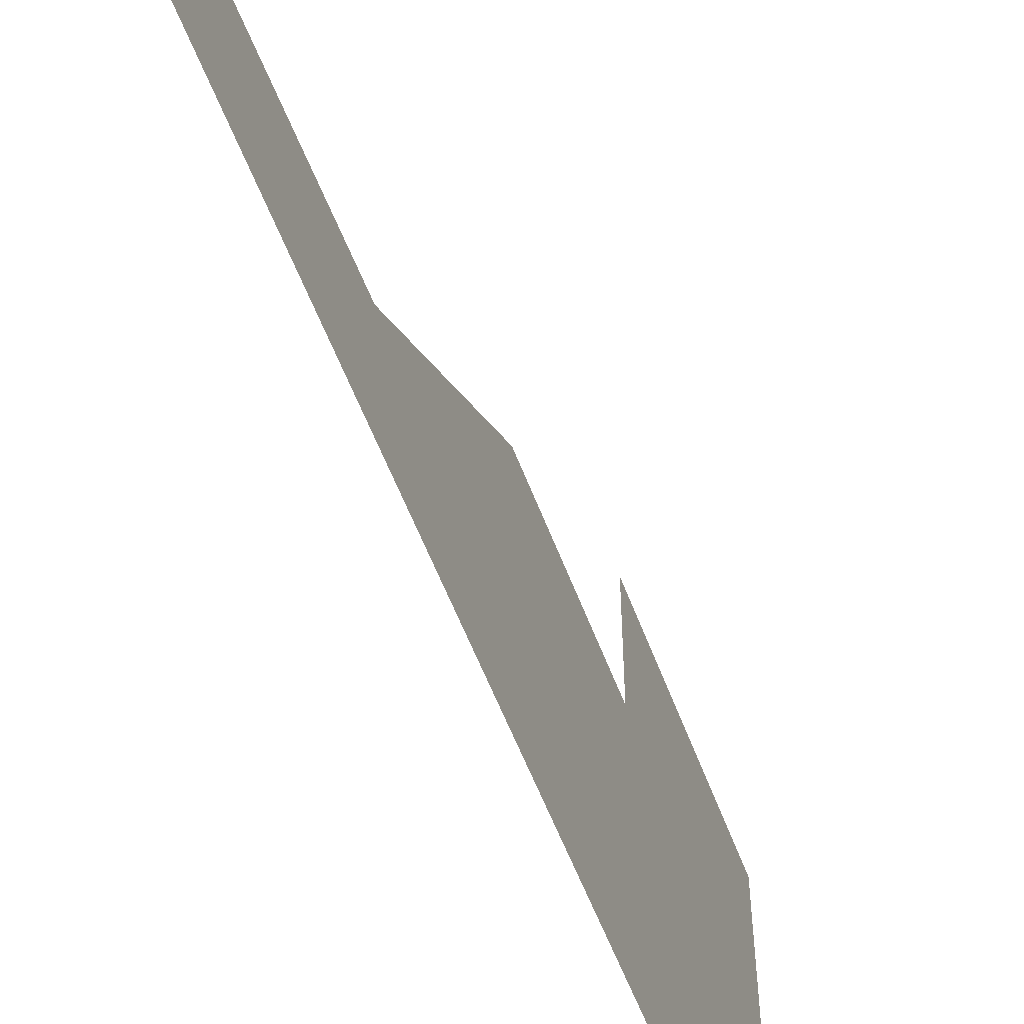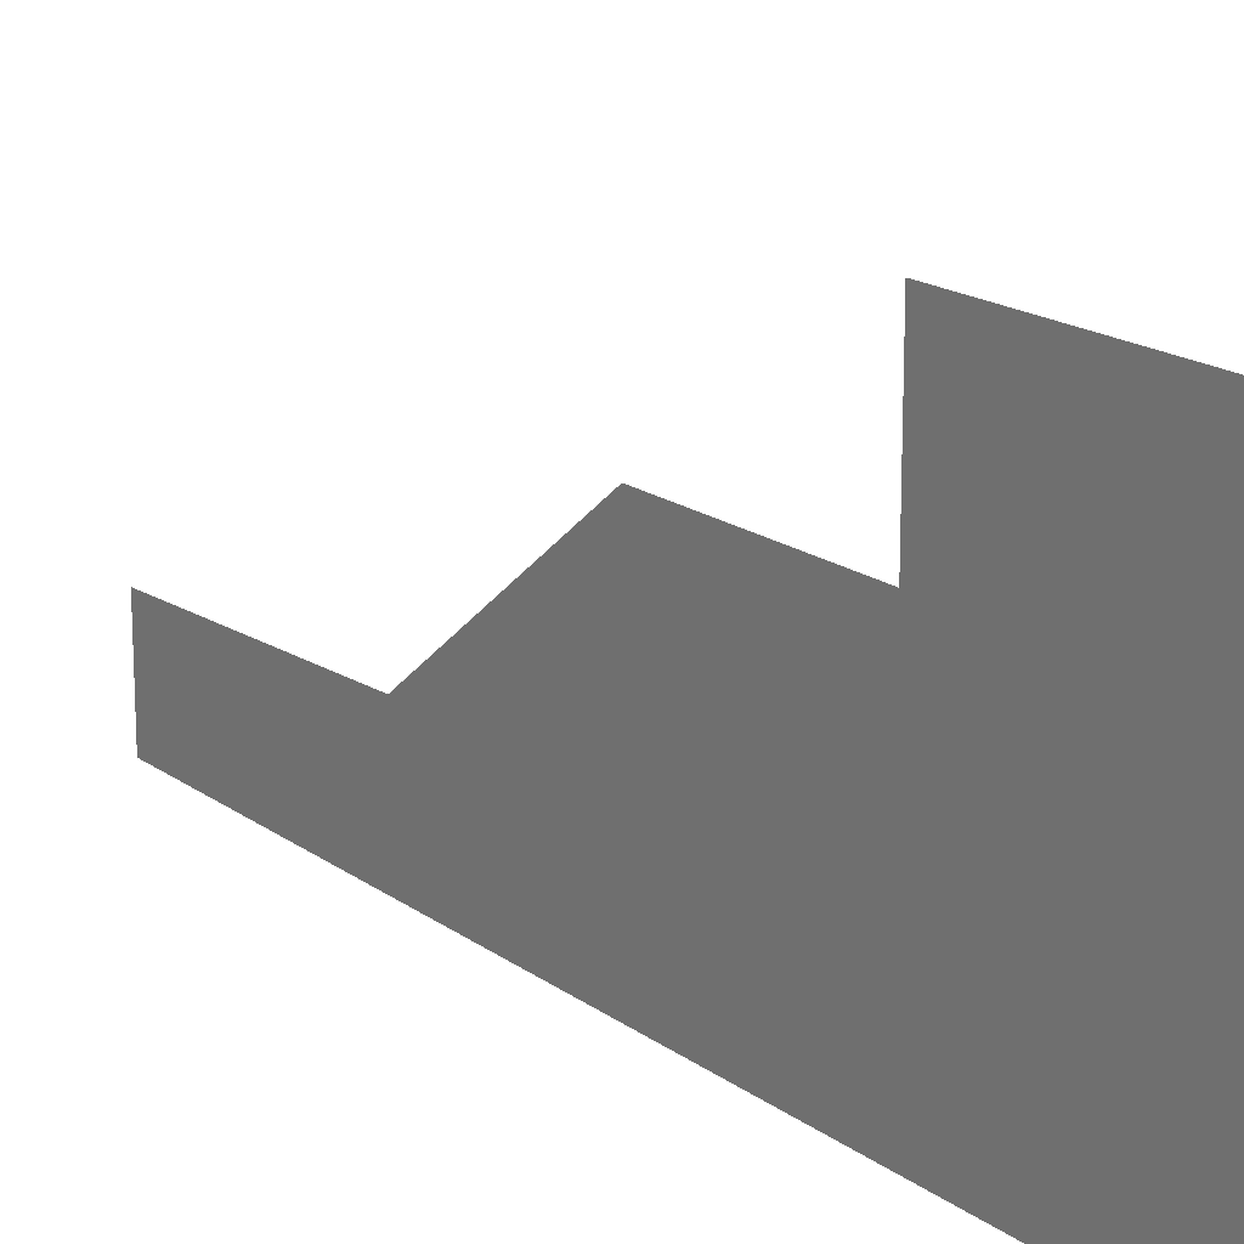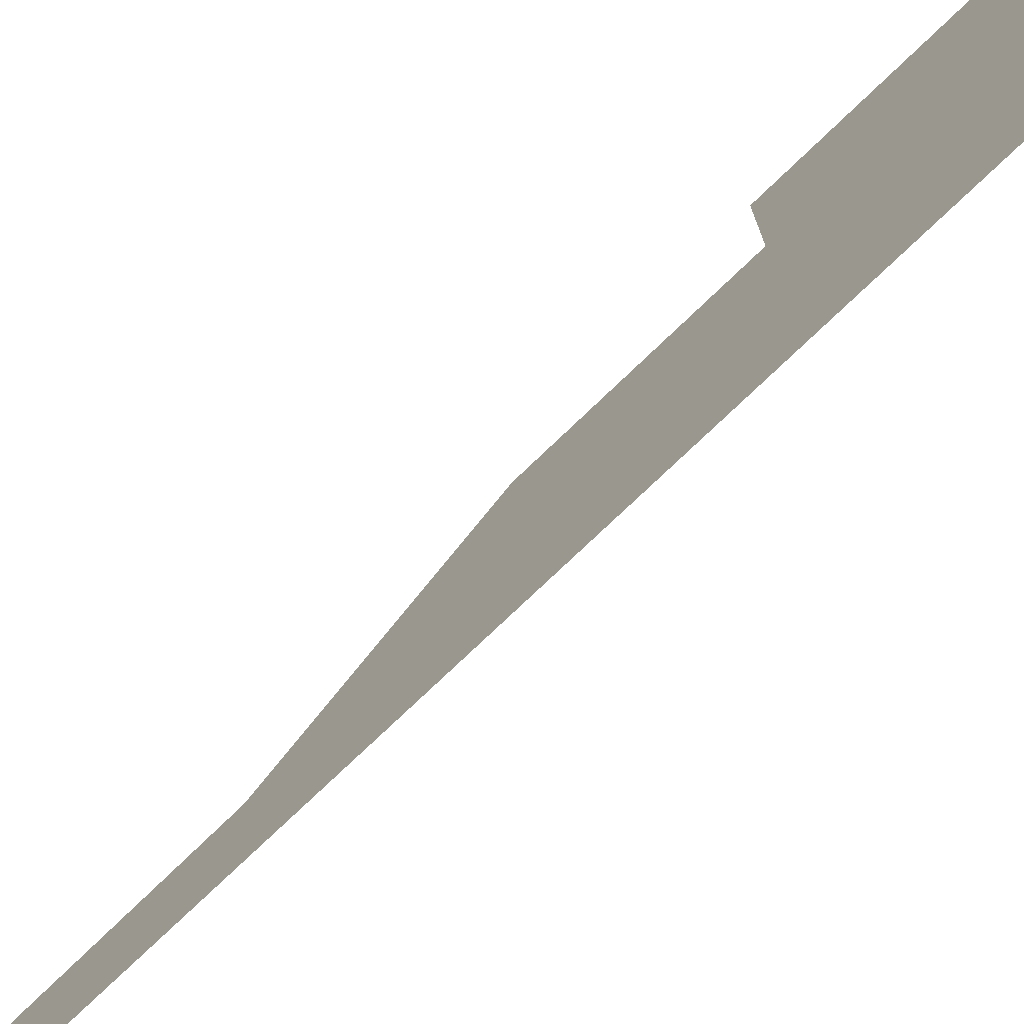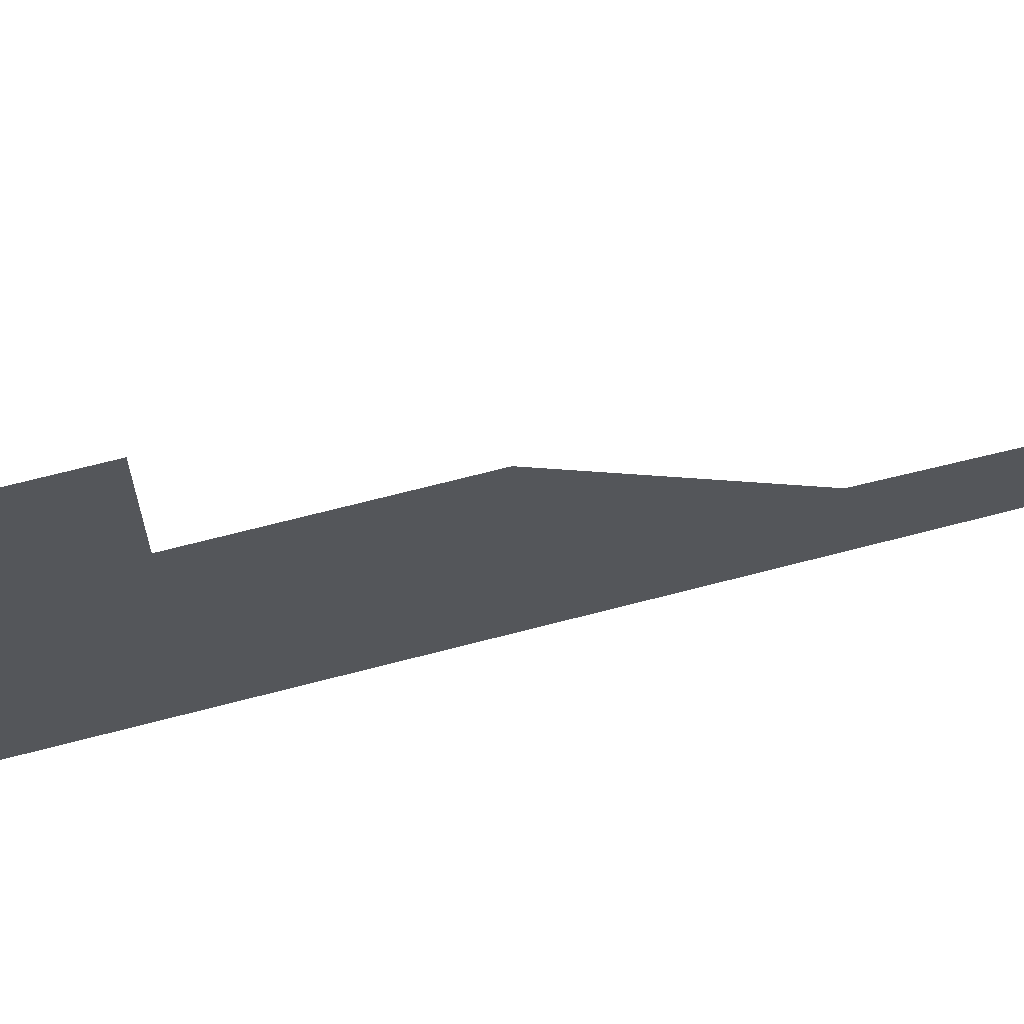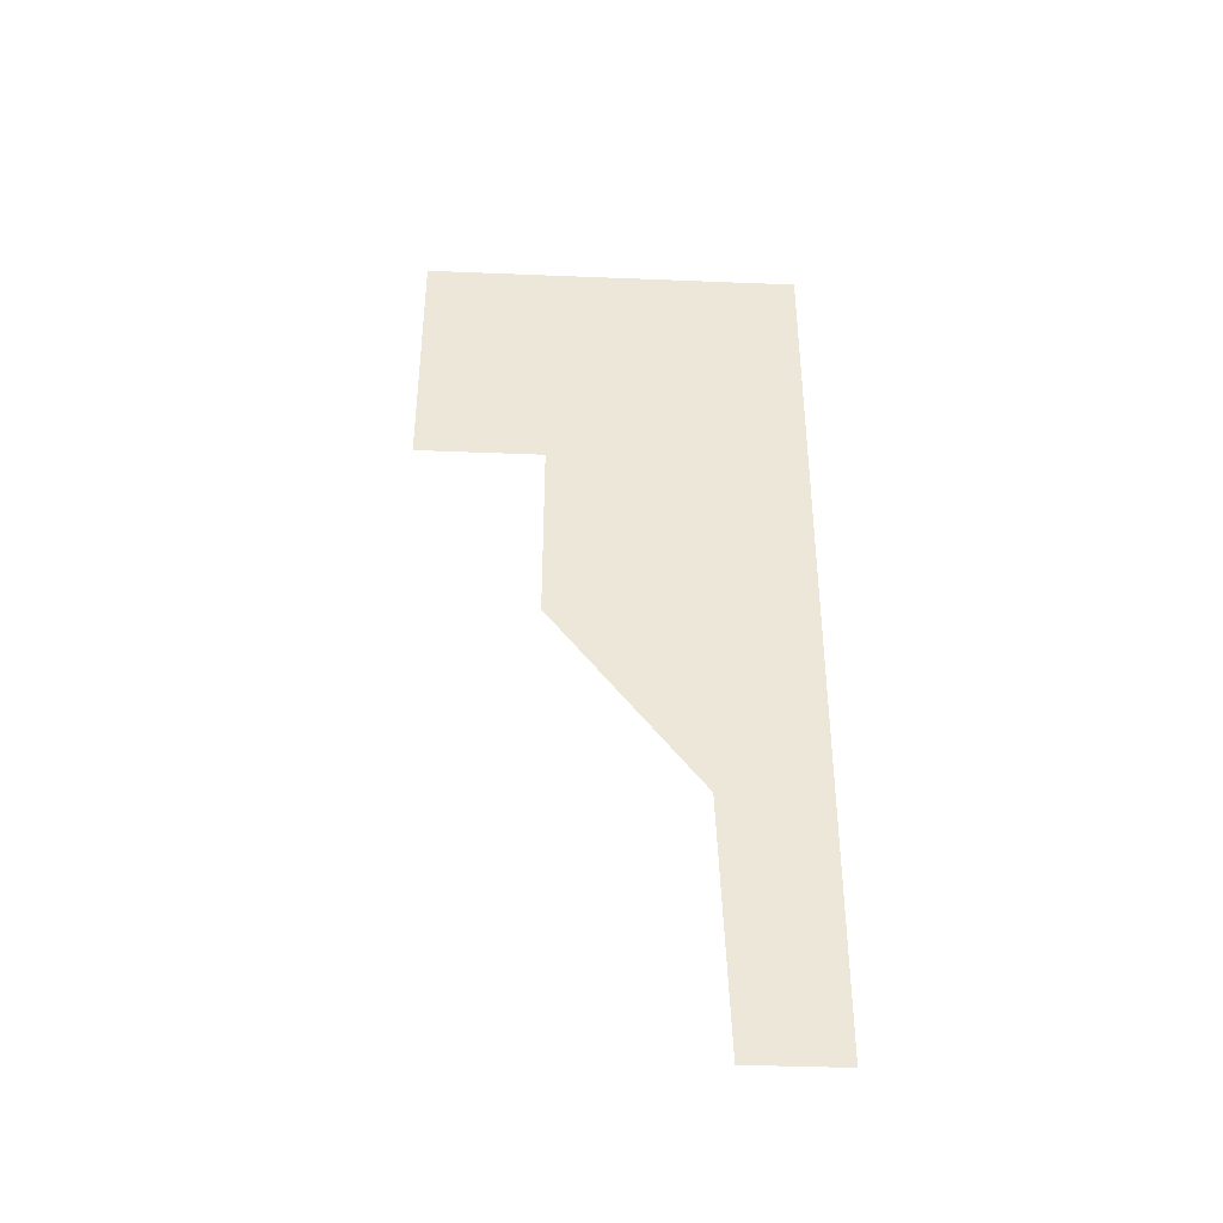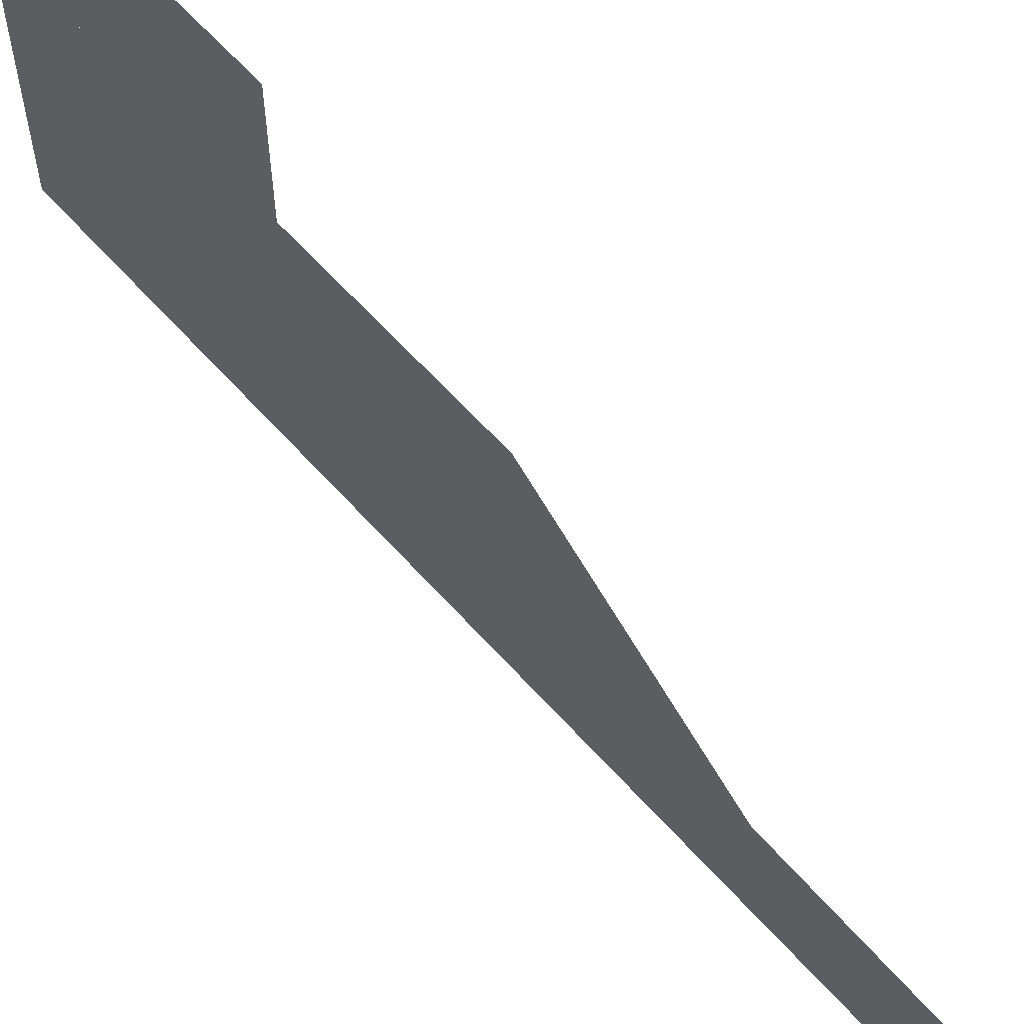
<metadata>
{"format":"obj","ext":"obj","renderer":"f3d","projection":"perspective","resolution":1024,"background":"white","views":[{"elev":-55.4,"azim":20.1,"up":"+Z"},{"elev":17.6,"azim":144.4,"up":"+Z"},{"elev":-75.1,"azim":133.9,"up":"+Z"},{"elev":68.1,"azim":-104.7,"up":"+Z"},{"elev":-38.8,"azim":87.1,"up":"+Y"},{"elev":61.6,"azim":-41.5,"up":"+Z"}]}
</metadata>
<code>
o object/broken_railing/1
v -64 0 -32
v -64 -224 -40
v -64 -224 -64
v -64 0 -64
v -64 0 0
v -64 -112 0
v -64 -161 -38
v -64 0 32
v -64 -64 32
v -64 -64 0
v -64 0 64
v -64 -224 64
f 1 2 3
f 1 3 4
f 1 4 2
f 2 4 3
f 5 6 7
f 5 7 1
f 5 1 6
f 6 1 7
f 8 9 10
f 8 10 5
f 8 5 9
f 9 5 10

</code>
